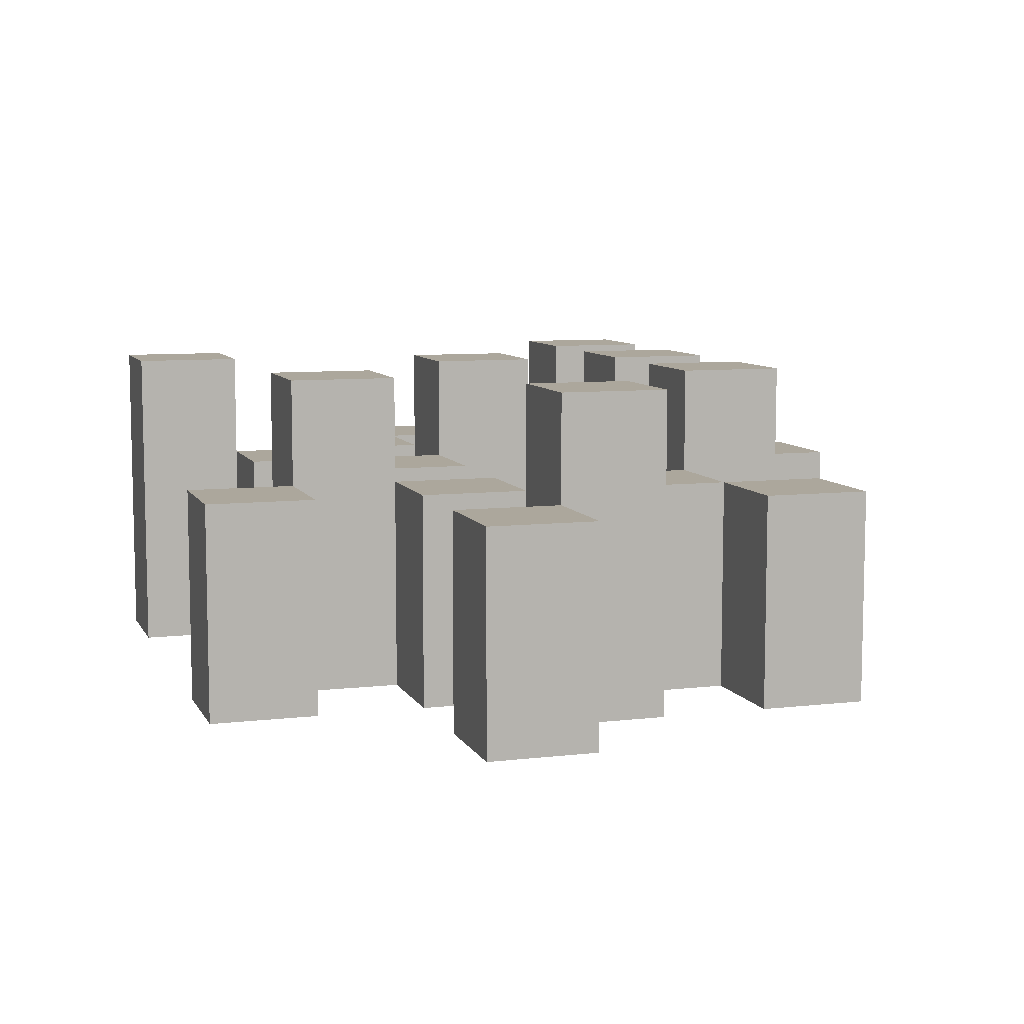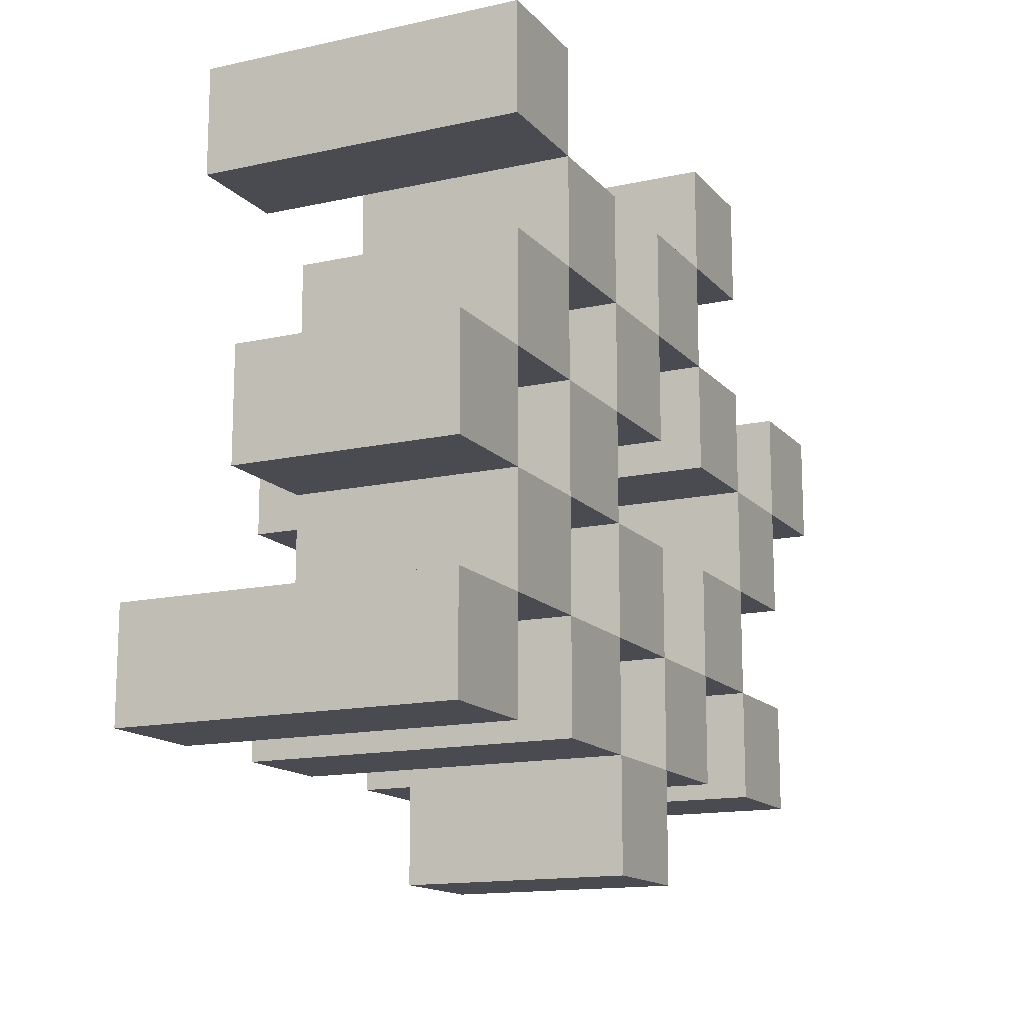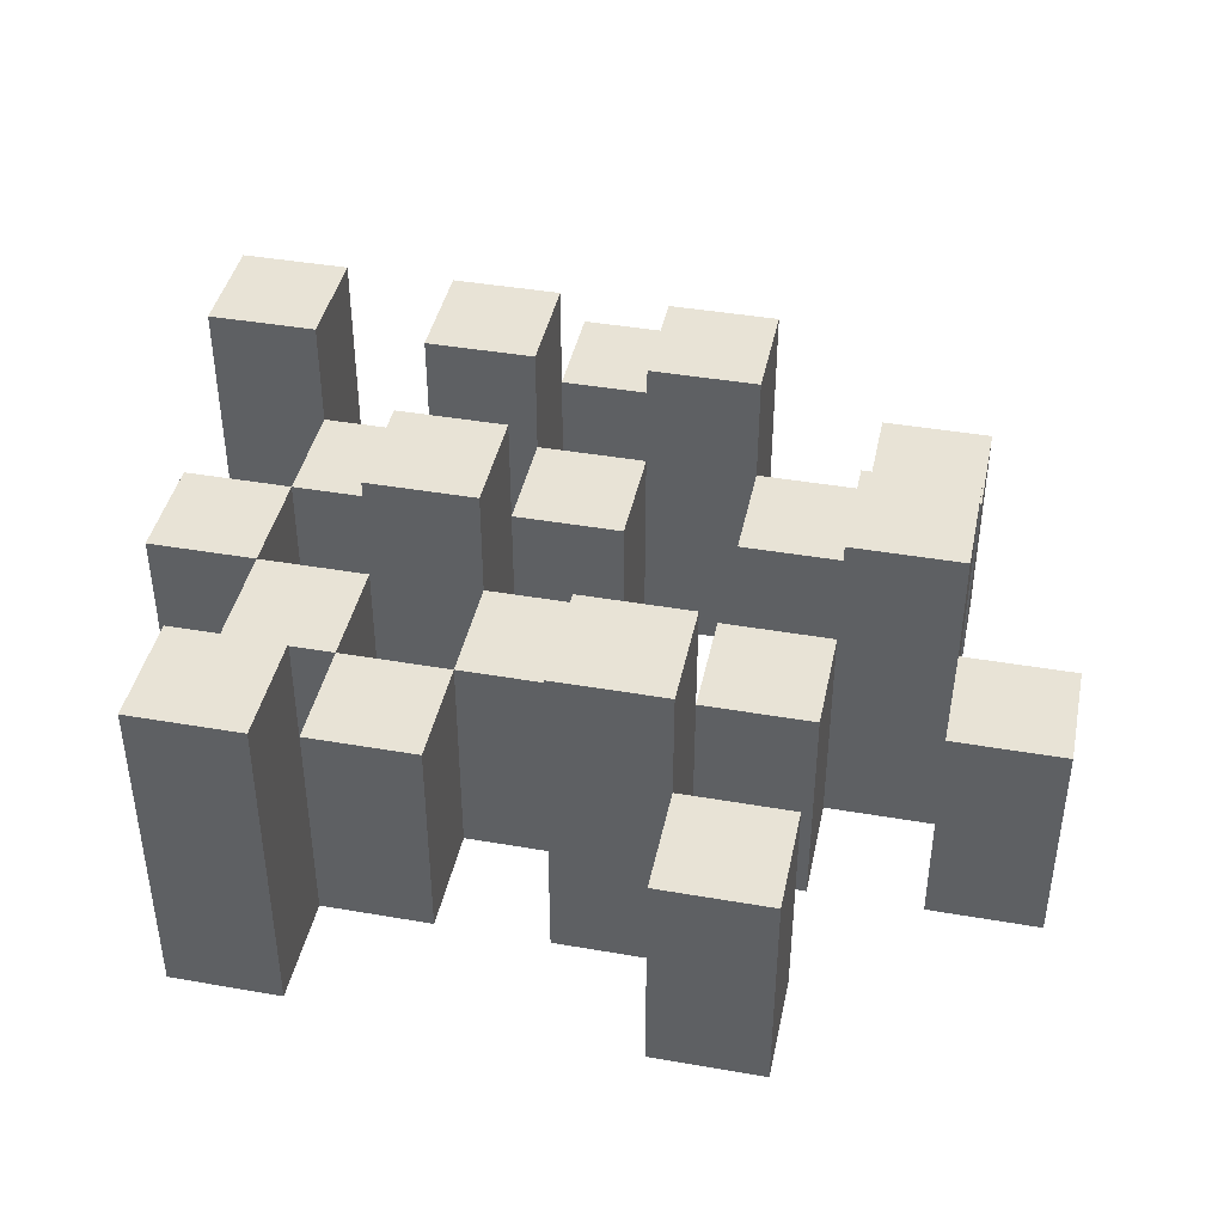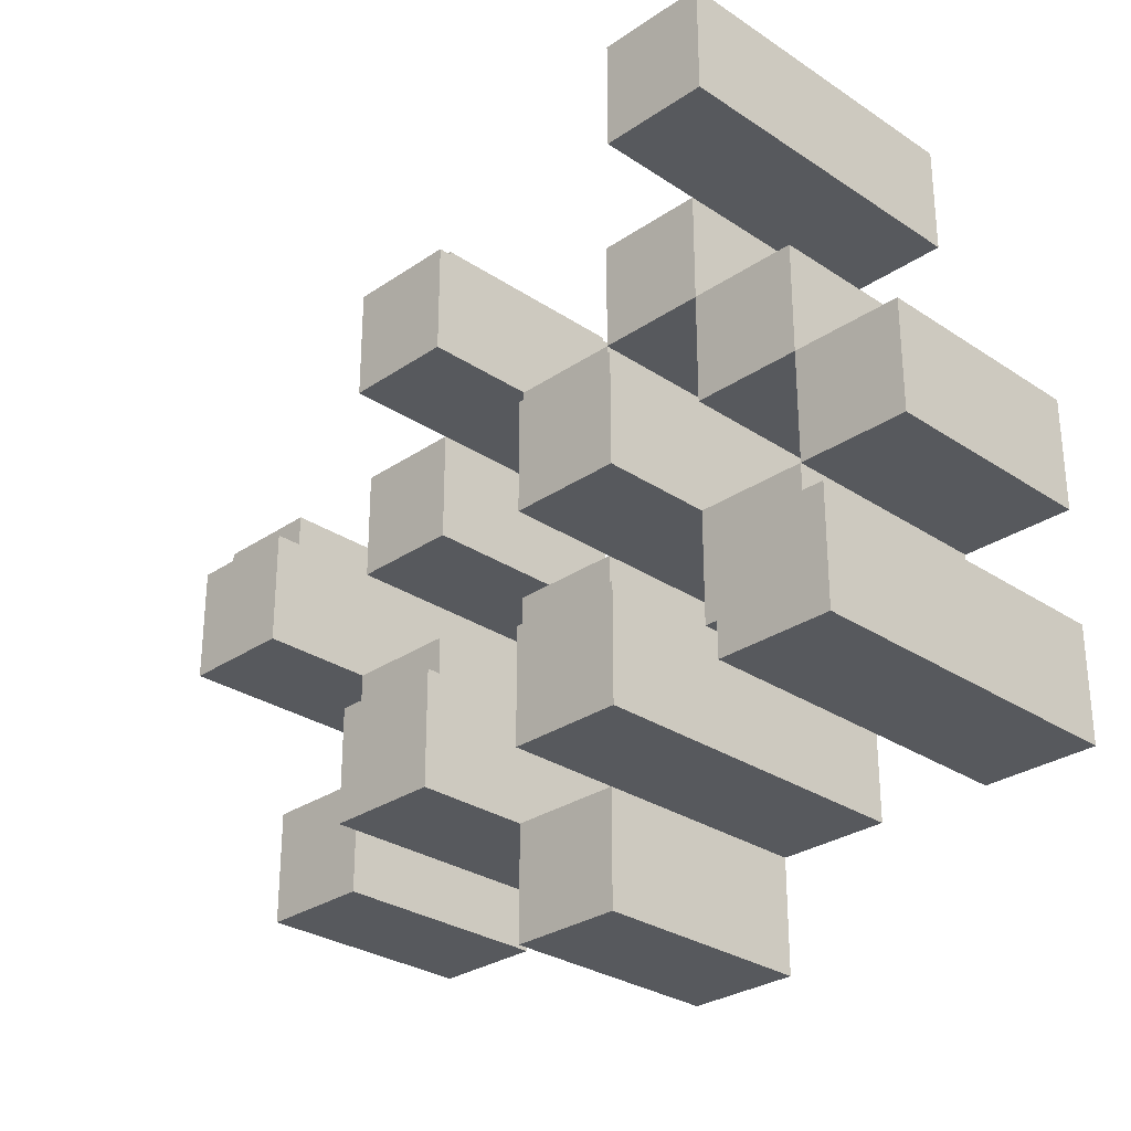
<metadata>
{"format":"obj","ext":"obj","renderer":"f3d","projection":"perspective","resolution":1024,"background":"white","views":[{"elev":8.3,"azim":72.3,"up":"+Y"},{"elev":-14.5,"azim":-64.2,"up":"+Z"},{"elev":41.8,"azim":11.8,"up":"+Y"},{"elev":-29.0,"azim":-134.7,"up":"+Z"}]}
</metadata>
<code>
o
v -6.6 0.9 17.5
v -6.6 0.9 17.4
v -6.6 0.9 17.3
v -6.6 0.9 17.2
v -6.6 1.1 17.5
v -6.6 1.1 17.4
v -6.6 1.2 17.3
v -6.6 1.2 17.2
v -6.5 0.9 17.8
v -6.5 0.9 17.7
v -6.5 0.9 17.6
v -6.5 0.9 17.5
v -6.5 0.9 17.4
v -6.5 0.9 17.3
v -6.5 1.1 17.6
v -6.5 1.1 17.5
v -6.5 1.1 17.4
v -6.5 1.1 17.3
v -6.5 1.2 17.8
v -6.5 1.2 17.7
v -6.4 0.9 17.7
v -6.4 0.9 17.6
v -6.4 0.9 17.5
v -6.4 0.9 17.4
v -6.4 0.9 17.3
v -6.4 0.9 17.2
v -6.4 1.1 17.7
v -6.4 1.1 17.6
v -6.4 1.1 17.5
v -6.4 1.1 17.4
v -6.4 1.1 17.3
v -6.4 1.2 17.5
v -6.4 1.2 17.4
v -6.4 1.2 17.3
v -6.4 1.2 17.2
v -6.3 0.9 17.6
v -6.3 0.9 17.5
v -6.3 0.9 17.4
v -6.3 0.9 17.3
v -6.3 0.9 17.2
v -6.3 0.9 17.1
v -6.3 1.1 17.6
v -6.3 1.1 17.5
v -6.3 1.1 17.4
v -6.3 1.1 17.3
v -6.3 1.1 17.2
v -6.3 1.1 17.1
v -6.2 0.9 17.7
v -6.2 0.9 17.6
v -6.2 0.9 17.3
v -6.2 0.9 17.2
v -6.2 1.1 17.6
v -6.2 1.1 17.3
v -6.2 1.1 17.2
v -6.2 1.2 17.7
v -6.2 1.2 17.6
v -6.2 1.2 17.3
v -6.2 1.2 17.2
v -6.1 0.9 17.8
v -6.1 0.9 17.7
v -6.1 0.9 17.6
v -6.1 0.9 17.5
v -6.1 0.9 17.4
v -6.1 0.9 17.3
v -6.1 1.1 17.8
v -6.1 1.1 17.7
v -6.1 1.1 17.6
v -6.1 1.1 17.5
v -6.1 1.1 17.4
v -6.1 1.1 17.3
v -6 0.9 17.5
v -6 0.9 17.4
v -6 0.9 17.3
v -6 0.9 17.2
v -6 1.1 17.5
v -6 1.1 17.4
v -6 1.1 17.3
v -6 1.1 17.2
v -6 1.2 17.5
v -6 1.2 17.4
v -5.9 0.9 17.6
v -5.9 0.9 17.5
v -5.9 1.1 17.6
v -5.9 1.1 17.5
v -6.5 0.9 17.5
v -6.5 0.9 17.4
v -6.5 0.9 17.3
v -6.5 0.9 17.2
v -6.5 1.1 17.5
v -6.5 1.1 17.4
v -6.5 1.1 17.3
v -6.5 1.2 17.3
v -6.5 1.2 17.2
v -6.4 0.9 17.8
v -6.4 0.9 17.7
v -6.4 0.9 17.6
v -6.4 0.9 17.5
v -6.4 0.9 17.4
v -6.4 0.9 17.3
v -6.4 1.1 17.7
v -6.4 1.1 17.6
v -6.4 1.1 17.5
v -6.4 1.1 17.4
v -6.4 1.1 17.3
v -6.4 1.2 17.8
v -6.4 1.2 17.7
v -6.3 0.9 17.7
v -6.3 0.9 17.6
v -6.3 0.9 17.5
v -6.3 0.9 17.4
v -6.3 0.9 17.3
v -6.3 0.9 17.2
v -6.3 1.1 17.7
v -6.3 1.1 17.6
v -6.3 1.1 17.5
v -6.3 1.1 17.4
v -6.3 1.1 17.3
v -6.3 1.1 17.2
v -6.3 1.2 17.5
v -6.3 1.2 17.4
v -6.3 1.2 17.3
v -6.3 1.2 17.2
v -6.2 0.9 17.6
v -6.2 0.9 17.5
v -6.2 0.9 17.4
v -6.2 0.9 17.3
v -6.2 0.9 17.2
v -6.2 0.9 17.1
v -6.2 1.1 17.6
v -6.2 1.1 17.5
v -6.2 1.1 17.4
v -6.2 1.1 17.3
v -6.2 1.1 17.2
v -6.2 1.1 17.1
v -6.1 0.9 17.7
v -6.1 0.9 17.6
v -6.1 0.9 17.3
v -6.1 0.9 17.2
v -6.1 1.1 17.7
v -6.1 1.1 17.6
v -6.1 1.1 17.3
v -6.1 1.2 17.7
v -6.1 1.2 17.6
v -6.1 1.2 17.3
v -6.1 1.2 17.2
v -6 0.9 17.8
v -6 0.9 17.7
v -6 0.9 17.6
v -6 0.9 17.5
v -6 0.9 17.4
v -6 0.9 17.3
v -6 1.1 17.8
v -6 1.1 17.7
v -6 1.1 17.6
v -6 1.1 17.5
v -6 1.1 17.4
v -6 1.1 17.3
v -5.9 0.9 17.5
v -5.9 0.9 17.4
v -5.9 0.9 17.3
v -5.9 0.9 17.2
v -5.9 1.1 17.5
v -5.9 1.1 17.3
v -5.9 1.1 17.2
v -5.9 1.2 17.5
v -5.9 1.2 17.4
v -5.8 0.9 17.6
v -5.8 0.9 17.5
v -5.8 1.1 17.6
v -5.8 1.1 17.5
v -6.5 0.9 17.8
v -6.5 1.2 17.8
v -6.4 0.9 17.8
v -6.4 1.2 17.8
v -6.1 0.9 17.8
v -6.1 1.1 17.8
v -6 0.9 17.8
v -6 1.1 17.8
v -6.4 0.9 17.7
v -6.4 1.1 17.7
v -6.3 0.9 17.7
v -6.3 1.1 17.7
v -6.2 0.9 17.7
v -6.2 1.2 17.7
v -6.1 0.9 17.7
v -6.1 1.1 17.7
v -6.1 1.2 17.7
v -6.5 0.9 17.6
v -6.5 1.1 17.6
v -6.4 0.9 17.6
v -6.4 1.1 17.6
v -6.3 0.9 17.6
v -6.3 1.1 17.6
v -6.2 0.9 17.6
v -6.2 1.1 17.6
v -6.1 0.9 17.6
v -6.1 1.1 17.6
v -6 0.9 17.6
v -6 1.1 17.6
v -5.9 0.9 17.6
v -5.9 1.1 17.6
v -5.8 0.9 17.6
v -5.8 1.1 17.6
v -6.6 0.9 17.5
v -6.6 1.1 17.5
v -6.5 0.9 17.5
v -6.5 1.1 17.5
v -6.4 0.9 17.5
v -6.4 1.1 17.5
v -6.4 1.2 17.5
v -6.3 0.9 17.5
v -6.3 1.1 17.5
v -6.3 1.2 17.5
v -6 0.9 17.5
v -6 1.1 17.5
v -6 1.2 17.5
v -5.9 0.9 17.5
v -5.9 1.1 17.5
v -5.9 1.2 17.5
v -6.5 0.9 17.4
v -6.5 1.1 17.4
v -6.4 0.9 17.4
v -6.4 1.1 17.4
v -6.3 0.9 17.4
v -6.3 1.1 17.4
v -6.2 0.9 17.4
v -6.2 1.1 17.4
v -6.1 0.9 17.4
v -6.1 1.1 17.4
v -6 0.9 17.4
v -6 1.1 17.4
v -6.6 0.9 17.3
v -6.6 1.2 17.3
v -6.5 0.9 17.3
v -6.5 1.1 17.3
v -6.5 1.2 17.3
v -6.4 0.9 17.3
v -6.4 1.1 17.3
v -6.4 1.2 17.3
v -6.3 0.9 17.3
v -6.3 1.1 17.3
v -6.3 1.2 17.3
v -6.2 0.9 17.3
v -6.2 1.1 17.3
v -6.2 1.2 17.3
v -6.1 0.9 17.3
v -6.1 1.1 17.3
v -6.1 1.2 17.3
v -6 0.9 17.3
v -6 1.1 17.3
v -5.9 0.9 17.3
v -5.9 1.1 17.3
v -6.3 0.9 17.2
v -6.3 1.1 17.2
v -6.2 0.9 17.2
v -6.2 1.1 17.2
v -6.5 0.9 17.7
v -6.5 1.2 17.7
v -6.4 0.9 17.7
v -6.4 1.1 17.7
v -6.4 1.2 17.7
v -6.1 0.9 17.7
v -6.1 1.1 17.7
v -6 0.9 17.7
v -6 1.1 17.7
v -6.4 0.9 17.6
v -6.4 1.1 17.6
v -6.3 0.9 17.6
v -6.3 1.1 17.6
v -6.2 0.9 17.6
v -6.2 1.1 17.6
v -6.2 1.2 17.6
v -6.1 0.9 17.6
v -6.1 1.1 17.6
v -6.1 1.2 17.6
v -6.5 0.9 17.5
v -6.5 1.1 17.5
v -6.4 0.9 17.5
v -6.4 1.1 17.5
v -6.3 0.9 17.5
v -6.3 1.1 17.5
v -6.2 0.9 17.5
v -6.2 1.1 17.5
v -6.1 0.9 17.5
v -6.1 1.1 17.5
v -6 0.9 17.5
v -6 1.1 17.5
v -5.9 0.9 17.5
v -5.9 1.1 17.5
v -5.8 0.9 17.5
v -5.8 1.1 17.5
v -6.6 0.9 17.4
v -6.6 1.1 17.4
v -6.5 0.9 17.4
v -6.5 1.1 17.4
v -6.4 0.9 17.4
v -6.4 1.1 17.4
v -6.4 1.2 17.4
v -6.3 0.9 17.4
v -6.3 1.1 17.4
v -6.3 1.2 17.4
v -6 0.9 17.4
v -6 1.1 17.4
v -6 1.2 17.4
v -5.9 0.9 17.4
v -5.9 1.2 17.4
v -6.5 0.9 17.3
v -6.5 1.1 17.3
v -6.4 0.9 17.3
v -6.4 1.1 17.3
v -6.3 0.9 17.3
v -6.3 1.1 17.3
v -6.2 0.9 17.3
v -6.2 1.1 17.3
v -6.1 0.9 17.3
v -6.1 1.1 17.3
v -6 0.9 17.3
v -6 1.1 17.3
v -6.6 0.9 17.2
v -6.6 1.2 17.2
v -6.5 0.9 17.2
v -6.5 1.2 17.2
v -6.4 0.9 17.2
v -6.4 1.2 17.2
v -6.3 0.9 17.2
v -6.3 1.1 17.2
v -6.3 1.2 17.2
v -6.2 0.9 17.2
v -6.2 1.1 17.2
v -6.2 1.2 17.2
v -6.1 0.9 17.2
v -6.1 1.2 17.2
v -6 0.9 17.2
v -6 1.1 17.2
v -5.9 0.9 17.2
v -5.9 1.1 17.2
v -6.3 0.9 17.1
v -6.3 1.1 17.1
v -6.2 0.9 17.1
v -6.2 1.1 17.1
v -6.5 0.9 17.8
v -6.4 0.9 17.8
v -6.1 0.9 17.8
v -6 0.9 17.8
v -6.5 0.9 17.7
v -6.4 0.9 17.7
v -6.3 0.9 17.7
v -6.2 0.9 17.7
v -6.1 0.9 17.7
v -6 0.9 17.7
v -6.5 0.9 17.6
v -6.4 0.9 17.6
v -6.3 0.9 17.6
v -6.2 0.9 17.6
v -6.1 0.9 17.6
v -6 0.9 17.6
v -5.9 0.9 17.6
v -5.8 0.9 17.6
v -6.6 0.9 17.5
v -6.5 0.9 17.5
v -6.4 0.9 17.5
v -6.3 0.9 17.5
v -6.2 0.9 17.5
v -6.1 0.9 17.5
v -6 0.9 17.5
v -5.9 0.9 17.5
v -5.8 0.9 17.5
v -6.6 0.9 17.4
v -6.5 0.9 17.4
v -6.4 0.9 17.4
v -6.3 0.9 17.4
v -6.2 0.9 17.4
v -6.1 0.9 17.4
v -6 0.9 17.4
v -5.9 0.9 17.4
v -6.6 0.9 17.3
v -6.5 0.9 17.3
v -6.4 0.9 17.3
v -6.3 0.9 17.3
v -6.2 0.9 17.3
v -6.1 0.9 17.3
v -6 0.9 17.3
v -5.9 0.9 17.3
v -6.6 0.9 17.2
v -6.5 0.9 17.2
v -6.4 0.9 17.2
v -6.3 0.9 17.2
v -6.2 0.9 17.2
v -6.1 0.9 17.2
v -6 0.9 17.2
v -5.9 0.9 17.2
v -6.3 0.9 17.1
v -6.2 0.9 17.1
v -6.1 1.1 17.8
v -6 1.1 17.8
v -6.4 1.1 17.7
v -6.3 1.1 17.7
v -6.1 1.1 17.7
v -6 1.1 17.7
v -6.5 1.1 17.6
v -6.4 1.1 17.6
v -6.3 1.1 17.6
v -6.2 1.1 17.6
v -6.1 1.1 17.6
v -6 1.1 17.6
v -5.9 1.1 17.6
v -5.8 1.1 17.6
v -6.6 1.1 17.5
v -6.5 1.1 17.5
v -6.4 1.1 17.5
v -6.3 1.1 17.5
v -6.2 1.1 17.5
v -6.1 1.1 17.5
v -6 1.1 17.5
v -5.9 1.1 17.5
v -5.8 1.1 17.5
v -6.6 1.1 17.4
v -6.5 1.1 17.4
v -6.4 1.1 17.4
v -6.3 1.1 17.4
v -6.2 1.1 17.4
v -6.1 1.1 17.4
v -6 1.1 17.4
v -6.5 1.1 17.3
v -6.4 1.1 17.3
v -6.3 1.1 17.3
v -6.2 1.1 17.3
v -6.1 1.1 17.3
v -6 1.1 17.3
v -5.9 1.1 17.3
v -6.3 1.1 17.2
v -6.2 1.1 17.2
v -6 1.1 17.2
v -5.9 1.1 17.2
v -6.3 1.1 17.1
v -6.2 1.1 17.1
v -6.5 1.2 17.8
v -6.4 1.2 17.8
v -6.5 1.2 17.7
v -6.4 1.2 17.7
v -6.2 1.2 17.7
v -6.1 1.2 17.7
v -6.2 1.2 17.6
v -6.1 1.2 17.6
v -6.4 1.2 17.5
v -6.3 1.2 17.5
v -6 1.2 17.5
v -5.9 1.2 17.5
v -6.4 1.2 17.4
v -6.3 1.2 17.4
v -6 1.2 17.4
v -5.9 1.2 17.4
v -6.6 1.2 17.3
v -6.5 1.2 17.3
v -6.4 1.2 17.3
v -6.3 1.2 17.3
v -6.2 1.2 17.3
v -6.1 1.2 17.3
v -6.6 1.2 17.2
v -6.5 1.2 17.2
v -6.4 1.2 17.2
v -6.3 1.2 17.2
v -6.2 1.2 17.2
v -6.1 1.2 17.2
f 5 2 1
f 6 2 5
f 7 4 3
f 8 4 7
f 15 12 11
f 16 12 15
f 17 14 13
f 18 14 17
f 19 10 9
f 20 10 19
f 27 22 21
f 28 22 27
f 29 24 23
f 30 24 29
f 31 26 25
f 32 30 29
f 33 30 32
f 34 26 31
f 35 26 34
f 42 37 36
f 43 37 42
f 44 39 38
f 45 39 44
f 46 41 40
f 47 41 46
f 52 49 48
f 53 51 50
f 54 51 53
f 55 52 48
f 56 52 55
f 57 54 53
f 58 54 57
f 65 60 59
f 66 60 65
f 67 62 61
f 68 62 67
f 69 64 63
f 70 64 69
f 75 72 71
f 76 72 75
f 77 74 73
f 78 74 77
f 79 76 75
f 80 76 79
f 83 82 81
f 84 82 83
f 85 86 89
f 89 86 90
f 87 88 91
f 91 88 92
f 92 88 93
f 94 95 100
f 96 97 101
f 101 97 102
f 98 99 103
f 103 99 104
f 94 100 105
f 105 100 106
f 107 108 113
f 113 108 114
f 109 110 115
f 115 110 116
f 111 112 117
f 117 112 118
f 115 116 119
f 119 116 120
f 117 118 121
f 121 118 122
f 123 124 129
f 129 124 130
f 125 126 131
f 131 126 132
f 127 128 133
f 133 128 134
f 135 136 139
f 139 136 140
f 137 138 141
f 139 140 142
f 142 140 143
f 141 138 144
f 144 138 145
f 146 147 152
f 152 147 153
f 148 149 154
f 154 149 155
f 150 151 156
f 156 151 157
f 158 159 162
f 160 161 163
f 163 161 164
f 162 159 165
f 165 159 166
f 167 168 169
f 169 168 170
f 173 172 171
f 174 172 173
f 177 176 175
f 178 176 177
f 181 180 179
f 182 180 181
f 185 184 183
f 186 184 185
f 187 184 186
f 190 189 188
f 191 189 190
f 194 193 192
f 195 193 194
f 198 197 196
f 199 197 198
f 202 201 200
f 203 201 202
f 206 205 204
f 207 205 206
f 211 209 208
f 211 210 209
f 212 210 211
f 213 210 212
f 217 215 214
f 217 216 215
f 218 216 217
f 219 216 218
f 222 221 220
f 223 221 222
f 226 225 224
f 227 225 226
f 230 229 228
f 231 229 230
f 234 233 232
f 235 233 234
f 236 233 235
f 240 238 237
f 240 239 238
f 241 239 240
f 242 239 241
f 246 244 243
f 246 245 244
f 247 245 246
f 248 245 247
f 251 250 249
f 252 250 251
f 255 254 253
f 256 254 255
f 257 258 259
f 259 258 260
f 260 258 261
f 262 263 264
f 264 263 265
f 266 267 268
f 268 267 269
f 270 271 273
f 271 272 273
f 273 272 274
f 274 272 275
f 276 277 278
f 278 277 279
f 280 281 282
f 282 281 283
f 284 285 286
f 286 285 287
f 288 289 290
f 290 289 291
f 292 293 294
f 294 293 295
f 296 297 299
f 297 298 299
f 299 298 300
f 300 298 301
f 302 303 305
f 303 304 305
f 305 304 306
f 307 308 309
f 309 308 310
f 311 312 313
f 313 312 314
f 315 316 317
f 317 316 318
f 319 320 321
f 321 320 322
f 323 324 325
f 325 324 326
f 326 324 327
f 328 329 331
f 329 330 331
f 331 330 332
f 333 334 335
f 335 334 336
f 337 338 339
f 339 338 340
f 345 342 341
f 346 342 345
f 349 344 343
f 350 344 349
f 352 347 346
f 353 347 352
f 354 349 348
f 355 349 354
f 360 352 351
f 361 352 360
f 362 354 353
f 363 354 362
f 364 356 355
f 365 356 364
f 366 358 357
f 367 358 366
f 368 360 359
f 369 360 368
f 370 362 361
f 371 362 370
f 374 366 365
f 375 366 374
f 377 370 369
f 378 370 377
f 379 372 371
f 380 372 379
f 381 374 373
f 382 374 381
f 384 377 376
f 385 377 384
f 386 379 378
f 387 379 386
f 388 381 380
f 389 381 388
f 390 383 382
f 391 383 390
f 392 388 387
f 393 388 392
f 394 395 398
f 398 395 399
f 396 397 401
f 401 397 402
f 400 401 409
f 409 401 410
f 402 403 411
f 411 403 412
f 404 405 413
f 413 405 414
f 406 407 415
f 415 407 416
f 408 409 417
f 417 409 418
f 418 419 424
f 424 419 425
f 420 421 426
f 426 421 427
f 422 423 428
f 428 423 429
f 429 430 433
f 433 430 434
f 431 432 435
f 435 432 436
f 437 438 439
f 439 438 440
f 441 442 443
f 443 442 444
f 445 446 449
f 449 446 450
f 447 448 451
f 451 448 452
f 453 454 459
f 459 454 460
f 455 456 461
f 461 456 462
f 457 458 463
f 463 458 464

</code>
